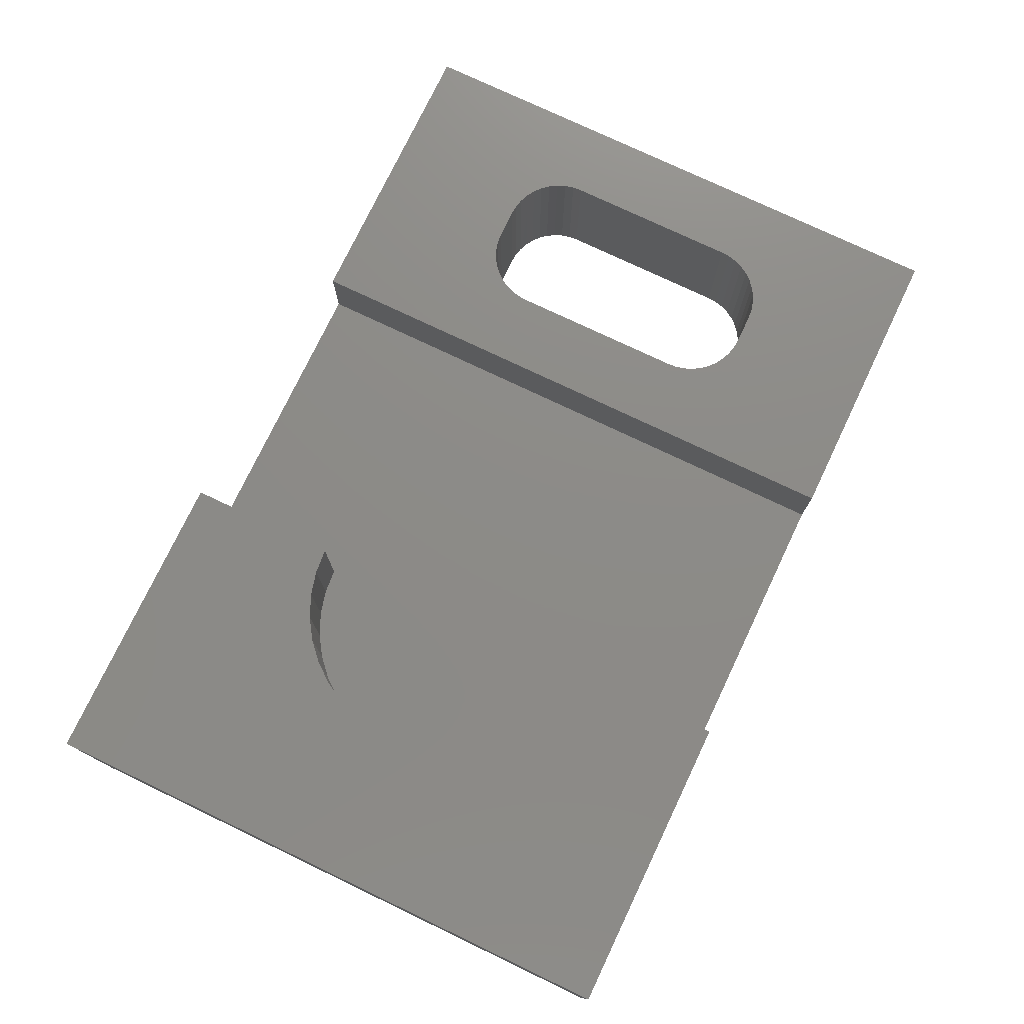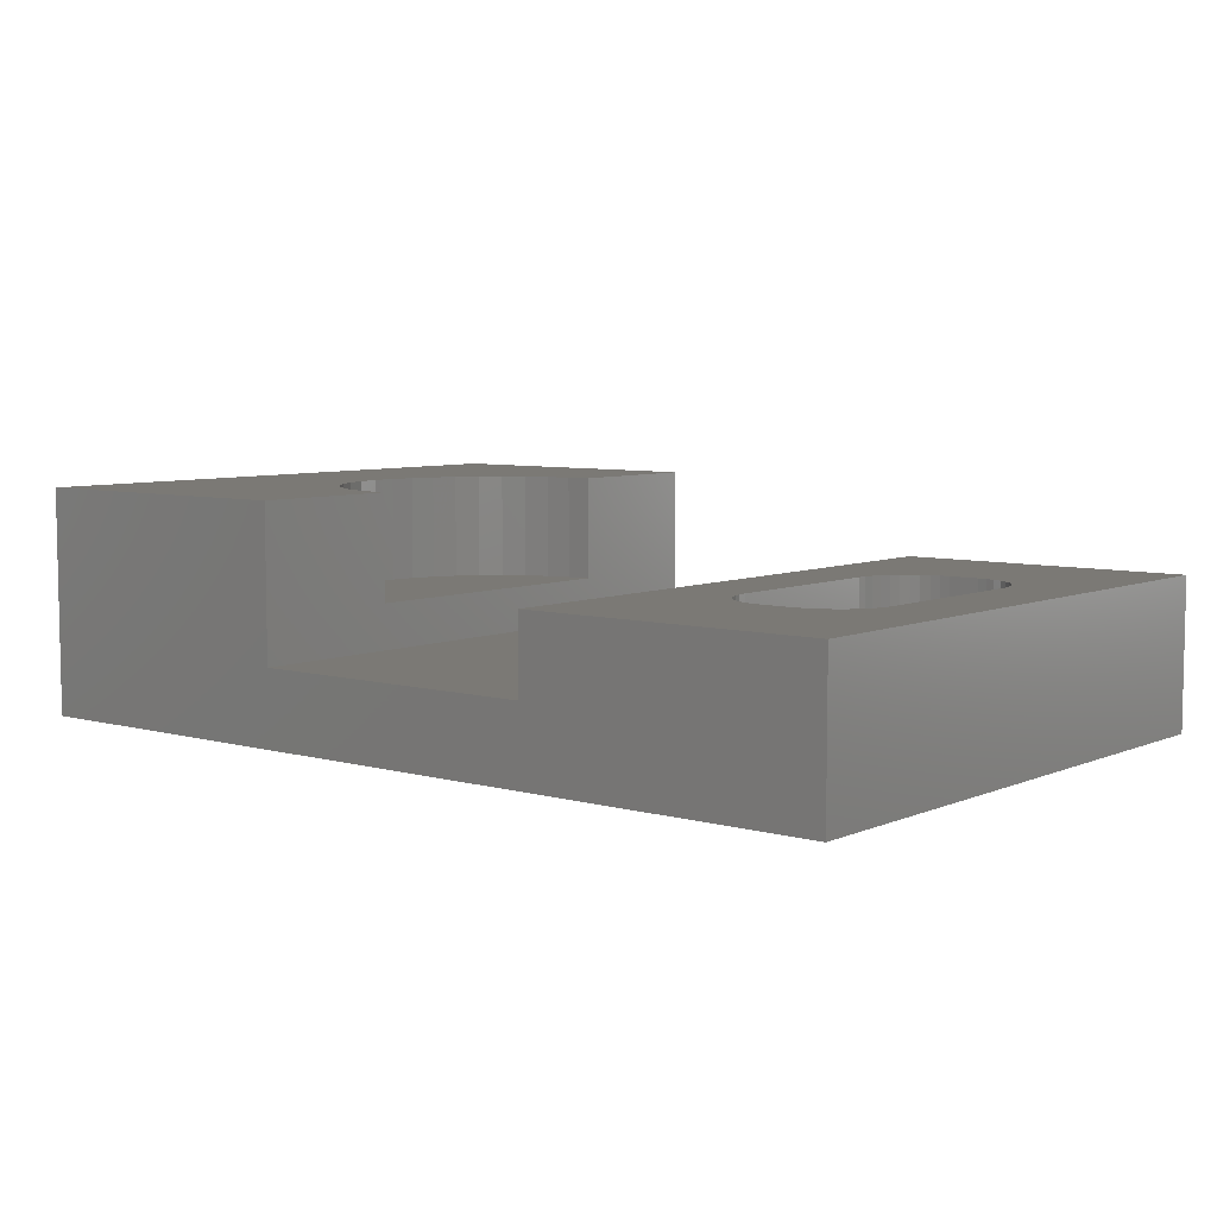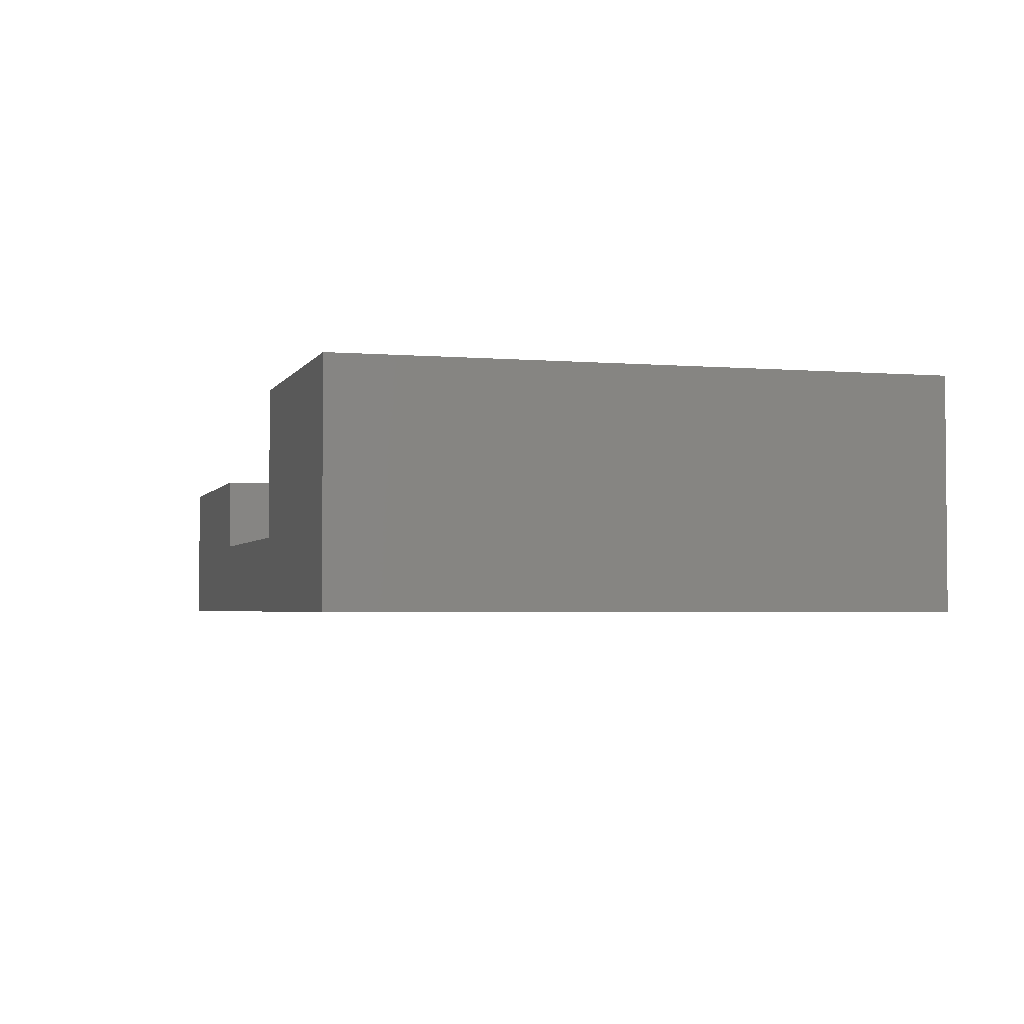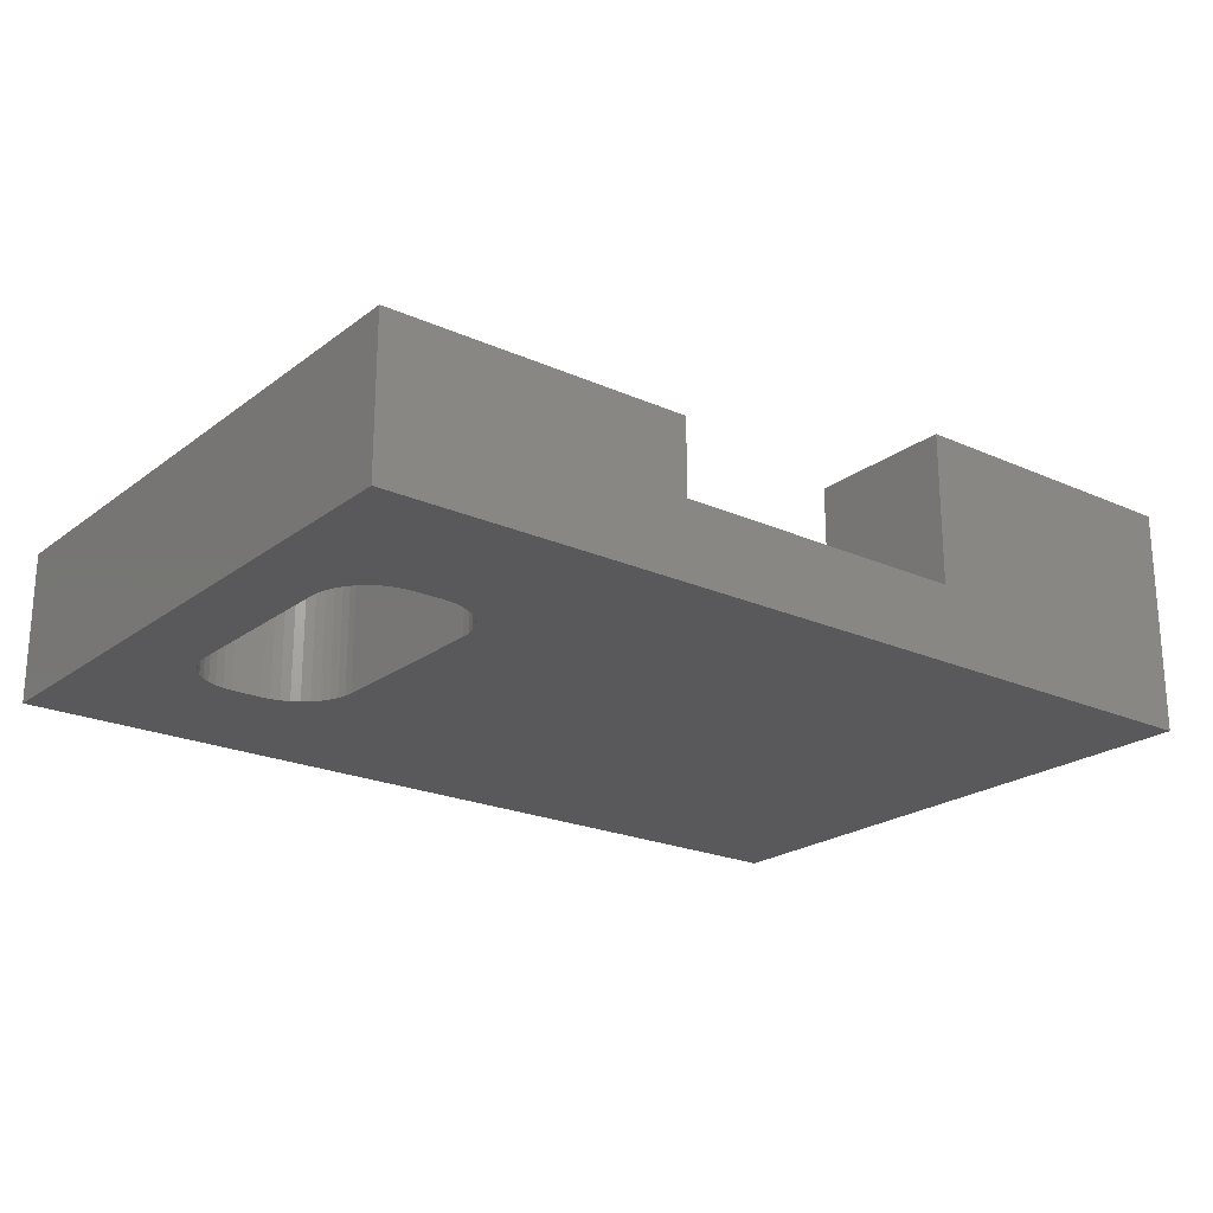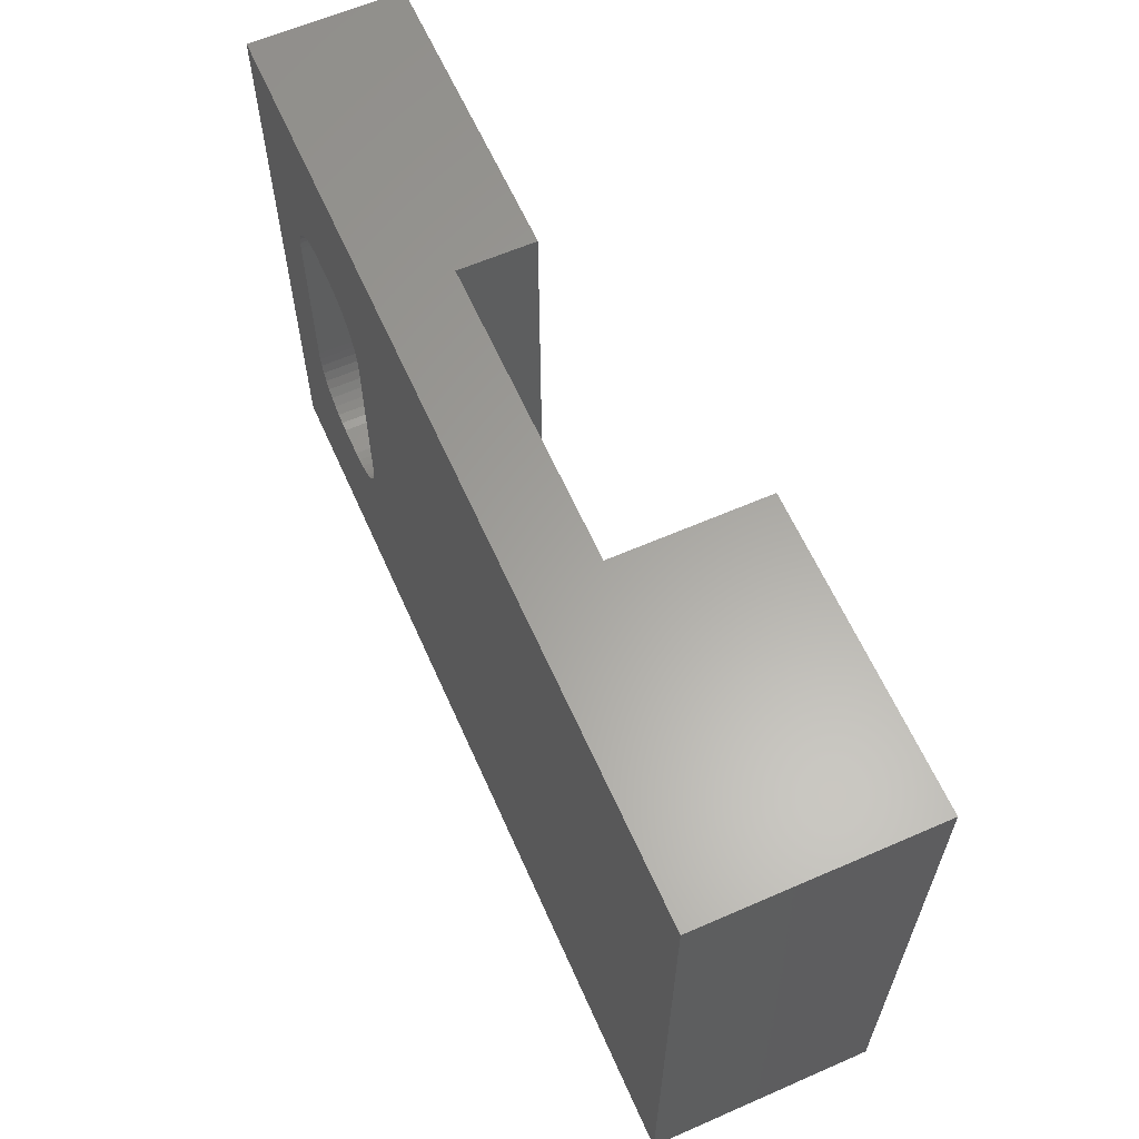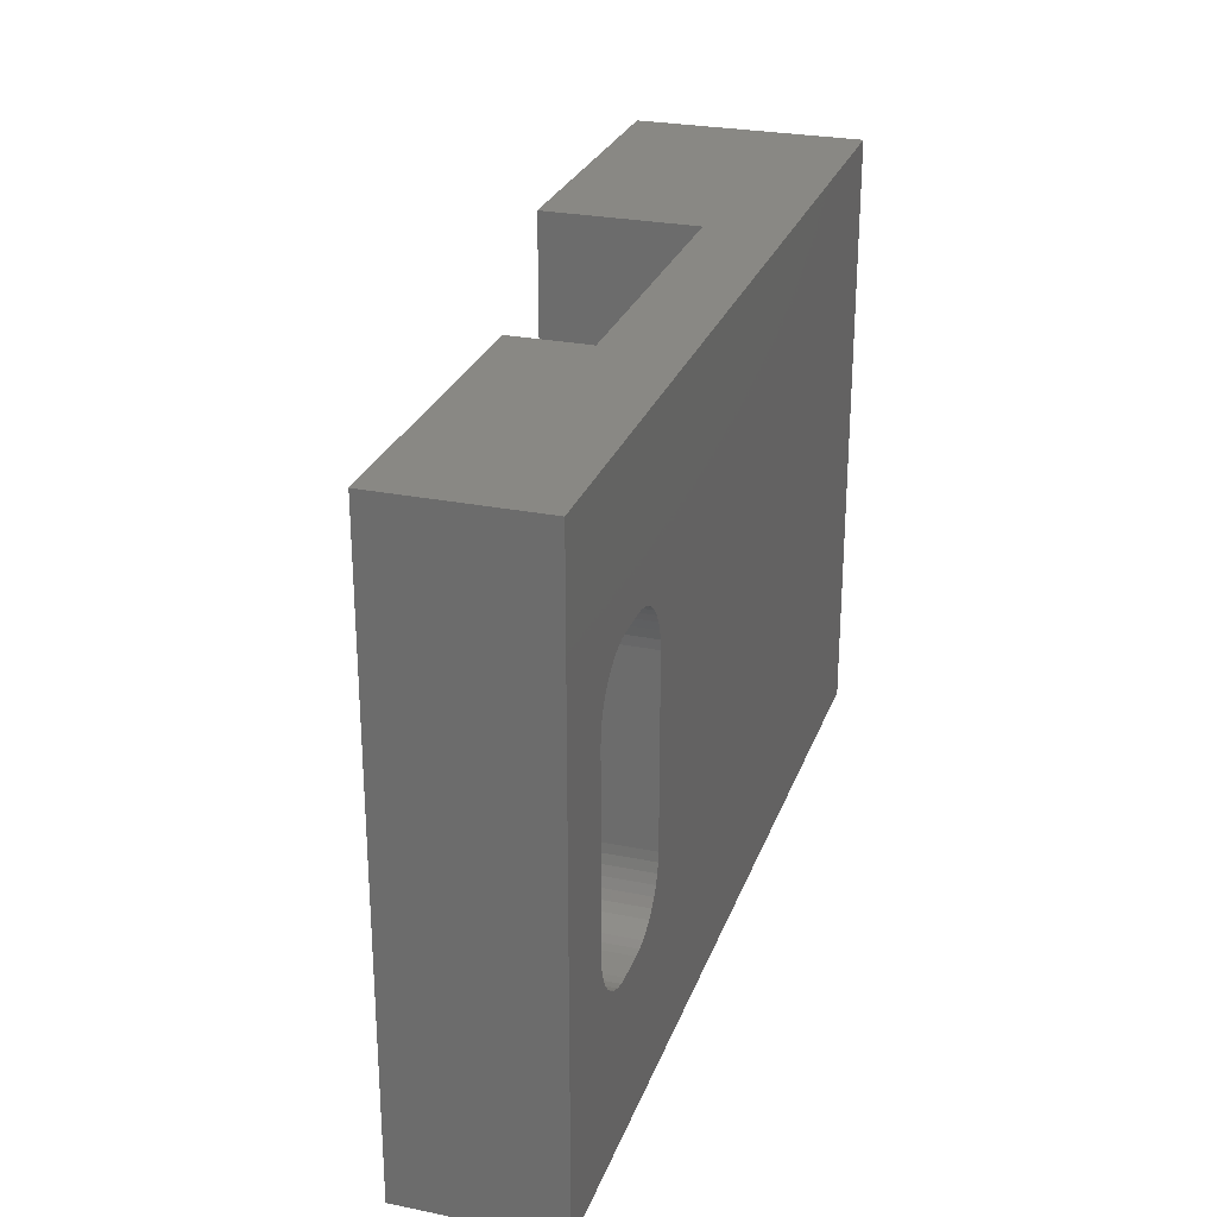
<metadata>
{"format":"stl","ext":"stl","renderer":"f3d","projection":"perspective","resolution":1024,"background":"white","views":[{"elev":76.0,"azim":-64.5,"up":"+Z"},{"elev":6.6,"azim":39.2,"up":"+Z"},{"elev":-2.9,"azim":-106.1,"up":"+Z"},{"elev":-22.0,"azim":142.1,"up":"+Z"},{"elev":61.9,"azim":-113.9,"up":"+Y"},{"elev":26.8,"azim":107.5,"up":"+Y"}]}
</metadata>
<code>
# stl→obj: 144 verts, 288 faces
v 19.36 36.57 10.16
v 17.6 35.42 10.16
v 25.4 12.7 10.16
v 21.28 37.41 10.16
v 23.31 37.93 10.16
v 25.4 38.1 10.16
v 12.74 26.45 10.16
v 16.06 16.8 10.16
v 13.09 28.52 10.16
v 17.6 15.38 10.16
v 13.77 30.5 10.16
v 14.77 32.35 10.16
v 16.06 34 10.16
v 13.77 20.3 10.16
v 14.77 18.45 10.16
v 13.09 22.28 10.16
v 12.74 24.35 10.16
v 23.31 12.87 10.16
v 21.28 13.39 10.16
v 19.36 14.23 10.16
v 25.4 12.7 19.05
v 23.31 12.87 19.05
v 21.28 13.39 19.05
v 19.36 14.23 19.05
v 17.6 15.38 19.05
v 16.06 16.8 19.05
v 14.77 18.45 19.05
v 13.77 20.3 19.05
v 13.09 22.28 19.05
v 12.74 24.35 19.05
v 12.74 26.45 19.05
v 13.09 28.52 19.05
v 13.77 30.5 19.05
v 14.77 32.35 19.05
v 16.06 34 19.05
v 17.6 35.42 19.05
v 19.36 36.57 19.05
v 21.28 37.41 19.05
v 23.31 37.93 19.05
v 25.4 38.1 19.05
v 50.8 0.0001043 6.35
v 50.8 0.0001043 12.7
v 50.8 50.8 6.35
v 50.8 50.8 12.7
v 25.4 50.8 6.35
v 25.4 0.0001043 6.35
v 25.4 0.0001043 19.05
v 25.4 50.8 19.05
v 2.608e-05 0.0001043 19.05
v 2.608e-05 50.8 19.05
v 76.2 0.0001043 12.7
v 69.79 16.99 12.7
v 69.6 16.21 12.7
v 61.44 12.76 12.7
v 60.66 12.95 12.7
v 57.21 33.81 12.7
v 57.4 34.59 12.7
v 69.3 15.47 12.7
v 68.88 14.79 12.7
v 68.36 14.19 12.7
v 59.92 13.25 12.7
v 59.24 13.67 12.7
v 58.64 14.19 12.7
v 57.7 35.33 12.7
v 58.12 36.01 12.7
v 58.64 36.61 12.7
v 65.56 38.04 12.7
v 66.34 37.85 12.7
v 76.2 50.8 12.7
v 67.76 13.67 12.7
v 67.08 13.25 12.7
v 66.34 12.95 12.7
v 59.24 37.13 12.7
v 59.92 37.55 12.7
v 60.66 37.85 12.7
v 67.08 37.55 12.7
v 67.76 37.13 12.7
v 68.36 36.61 12.7
v 58.12 14.79 12.7
v 57.7 15.47 12.7
v 57.4 16.21 12.7
v 68.88 36.01 12.7
v 69.3 35.33 12.7
v 69.6 34.59 12.7
v 69.79 33.81 12.7
v 69.85 33.02 12.7
v 69.85 17.78 12.7
v 65.56 12.76 12.7
v 64.77 12.7 12.7
v 62.23 12.7 12.7
v 57.21 16.99 12.7
v 57.15 17.78 12.7
v 57.15 33.02 12.7
v 61.44 38.04 12.7
v 62.23 38.1 12.7
v 64.77 38.1 12.7
v 69.85 17.78 0
v 69.79 16.99 0
v 69.6 16.21 0
v 69.3 15.47 0
v 68.88 14.79 0
v 68.36 14.19 0
v 67.76 13.67 0
v 67.08 13.25 0
v 66.34 12.95 0
v 65.56 12.76 0
v 64.77 12.7 0
v 62.23 12.7 0
v 61.44 12.76 0
v 60.66 12.95 0
v 59.92 13.25 0
v 59.24 13.67 0
v 58.64 14.19 0
v 58.12 14.79 0
v 57.7 15.47 0
v 57.4 16.21 0
v 57.21 16.99 0
v 57.15 17.78 0
v 57.15 33.02 0
v 57.21 33.81 0
v 57.4 34.59 0
v 57.7 35.33 0
v 58.12 36.01 0
v 58.64 36.61 0
v 59.24 37.13 0
v 59.92 37.55 0
v 60.66 37.85 0
v 61.44 38.04 0
v 62.23 38.1 0
v 64.77 38.1 0
v 65.56 38.04 0
v 66.34 37.85 0
v 67.08 37.55 0
v 67.76 37.13 0
v 68.36 36.61 0
v 68.88 36.01 0
v 69.3 35.33 0
v 69.6 34.59 0
v 69.79 33.81 0
v 69.85 33.02 0
v 76.2 50.8 0
v 2.608e-05 50.8 0
v 2.608e-05 0.0001043 0
v 76.2 0.0001043 0
f 1 2 3
f 4 1 5
f 5 1 3
f 5 3 6
f 7 8 9
f 9 8 10
f 11 9 12
f 12 9 3
f 12 3 13
f 13 3 2
f 14 15 16
f 16 15 8
f 16 8 17
f 17 8 7
f 18 3 19
f 19 3 9
f 19 9 20
f 20 9 10
f 21 3 22
f 22 3 18
f 22 18 23
f 23 18 19
f 23 19 24
f 24 19 20
f 24 20 25
f 25 20 10
f 25 10 26
f 26 10 8
f 26 8 27
f 27 8 15
f 27 15 28
f 28 15 14
f 28 14 29
f 29 14 16
f 29 16 30
f 30 16 17
f 30 17 31
f 31 17 7
f 31 7 32
f 32 7 9
f 32 9 33
f 33 9 11
f 33 11 34
f 34 11 12
f 34 12 35
f 35 12 13
f 35 13 36
f 36 13 2
f 36 2 37
f 37 2 1
f 37 1 38
f 38 1 4
f 38 4 39
f 39 4 5
f 39 5 40
f 40 5 6
f 41 42 43
f 43 42 44
f 43 45 41
f 41 45 46
f 21 47 3
f 3 47 46
f 3 46 6
f 6 46 45
f 6 45 40
f 40 45 48
f 39 40 48
f 21 22 47
f 47 22 23
f 47 23 49
f 49 23 24
f 49 24 25
f 25 26 49
f 49 26 27
f 49 27 28
f 28 29 49
f 49 29 30
f 49 30 50
f 50 30 31
f 50 31 32
f 32 33 50
f 50 33 34
f 50 34 35
f 35 36 50
f 50 36 37
f 50 37 48
f 48 37 38
f 48 38 39
f 51 52 53
f 42 54 55
f 56 57 44
f 53 58 51
f 51 58 59
f 51 59 60
f 55 61 42
f 42 61 62
f 42 62 63
f 57 64 44
f 44 64 65
f 44 65 66
f 67 68 69
f 60 70 51
f 51 70 71
f 51 71 72
f 66 73 44
f 44 73 74
f 44 74 75
f 68 76 69
f 69 76 77
f 69 77 78
f 63 79 42
f 42 79 80
f 42 80 81
f 78 82 69
f 69 82 83
f 69 83 84
f 84 85 69
f 69 85 86
f 69 86 51
f 51 86 87
f 51 87 52
f 72 88 51
f 51 88 89
f 51 89 42
f 42 89 90
f 42 90 54
f 81 91 42
f 42 91 92
f 42 92 44
f 44 92 93
f 44 93 56
f 75 94 44
f 44 94 95
f 44 95 69
f 69 95 96
f 69 96 67
f 87 97 52
f 52 97 98
f 52 98 53
f 53 98 99
f 53 99 58
f 58 99 100
f 58 100 59
f 59 100 101
f 59 101 60
f 60 101 102
f 60 102 70
f 70 102 103
f 70 103 71
f 71 103 104
f 71 104 72
f 72 104 105
f 72 105 88
f 88 105 106
f 88 106 89
f 89 106 107
f 108 90 107
f 107 90 89
f 90 108 54
f 54 108 109
f 54 109 55
f 55 109 110
f 55 110 61
f 61 110 111
f 61 111 62
f 62 111 112
f 62 112 63
f 63 112 113
f 63 113 79
f 79 113 114
f 79 114 80
f 80 114 115
f 80 115 81
f 81 115 116
f 81 116 91
f 91 116 117
f 91 117 92
f 92 117 118
f 119 93 118
f 118 93 92
f 93 119 56
f 56 119 120
f 56 120 57
f 57 120 121
f 57 121 64
f 64 121 122
f 64 122 65
f 65 122 123
f 65 123 66
f 66 123 124
f 66 124 73
f 73 124 125
f 73 125 74
f 74 125 126
f 74 126 75
f 75 126 127
f 75 127 94
f 94 127 128
f 94 128 95
f 95 128 129
f 130 96 129
f 129 96 95
f 96 130 67
f 67 130 131
f 67 131 68
f 68 131 132
f 68 132 76
f 76 132 133
f 76 133 77
f 77 133 134
f 77 134 78
f 78 134 135
f 78 135 82
f 82 135 136
f 82 136 83
f 83 136 137
f 83 137 84
f 84 137 138
f 84 138 85
f 85 138 139
f 85 139 86
f 86 139 140
f 97 87 140
f 140 87 86
f 44 69 43
f 43 69 141
f 43 141 45
f 45 141 142
f 45 142 48
f 48 142 50
f 49 50 143
f 143 50 142
f 47 49 46
f 46 49 143
f 46 143 41
f 41 143 144
f 41 144 42
f 42 144 51
f 69 51 141
f 141 51 144
f 106 105 144
f 117 116 143
f 143 116 115
f 115 114 143
f 143 114 113
f 143 113 112
f 139 138 141
f 141 138 137
f 141 137 136
f 123 122 142
f 142 122 121
f 121 120 142
f 142 120 119
f 142 119 143
f 143 119 118
f 143 118 117
f 112 111 143
f 143 111 110
f 143 110 144
f 144 110 109
f 105 104 144
f 144 104 103
f 144 103 102
f 136 135 141
f 141 135 134
f 141 134 133
f 102 101 144
f 144 101 100
f 144 100 99
f 126 125 142
f 142 125 124
f 142 124 123
f 109 108 144
f 144 108 107
f 144 107 106
f 99 98 144
f 144 98 97
f 144 97 141
f 141 97 140
f 141 140 139
f 133 132 141
f 141 132 131
f 141 131 130
f 130 129 141
f 141 129 128
f 141 128 142
f 142 128 127
f 142 127 126

</code>
